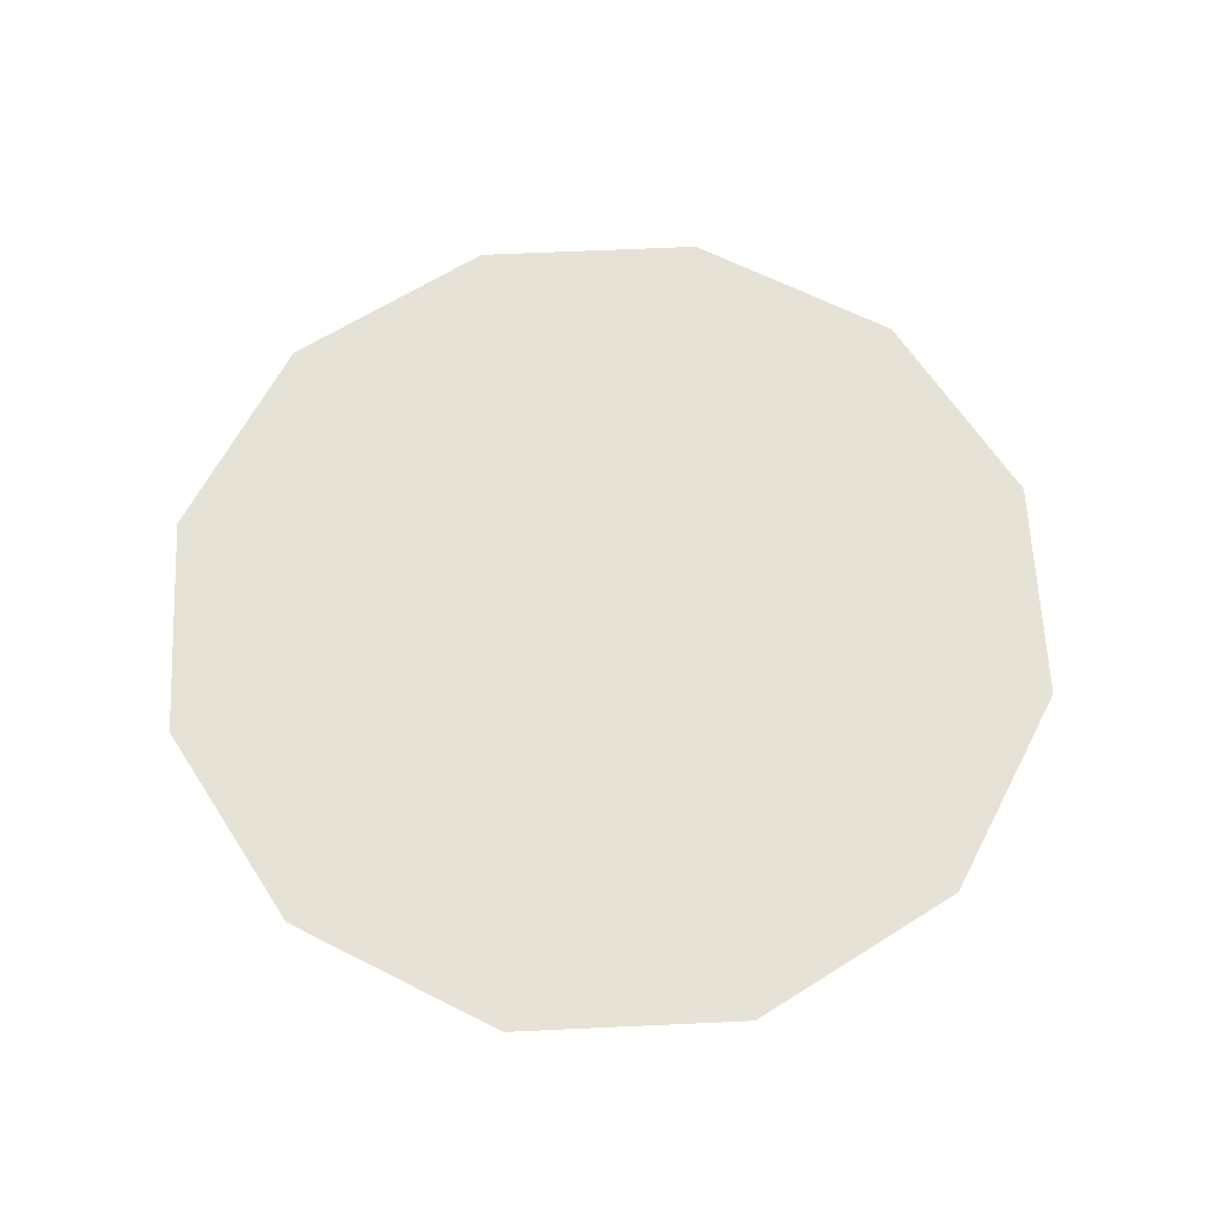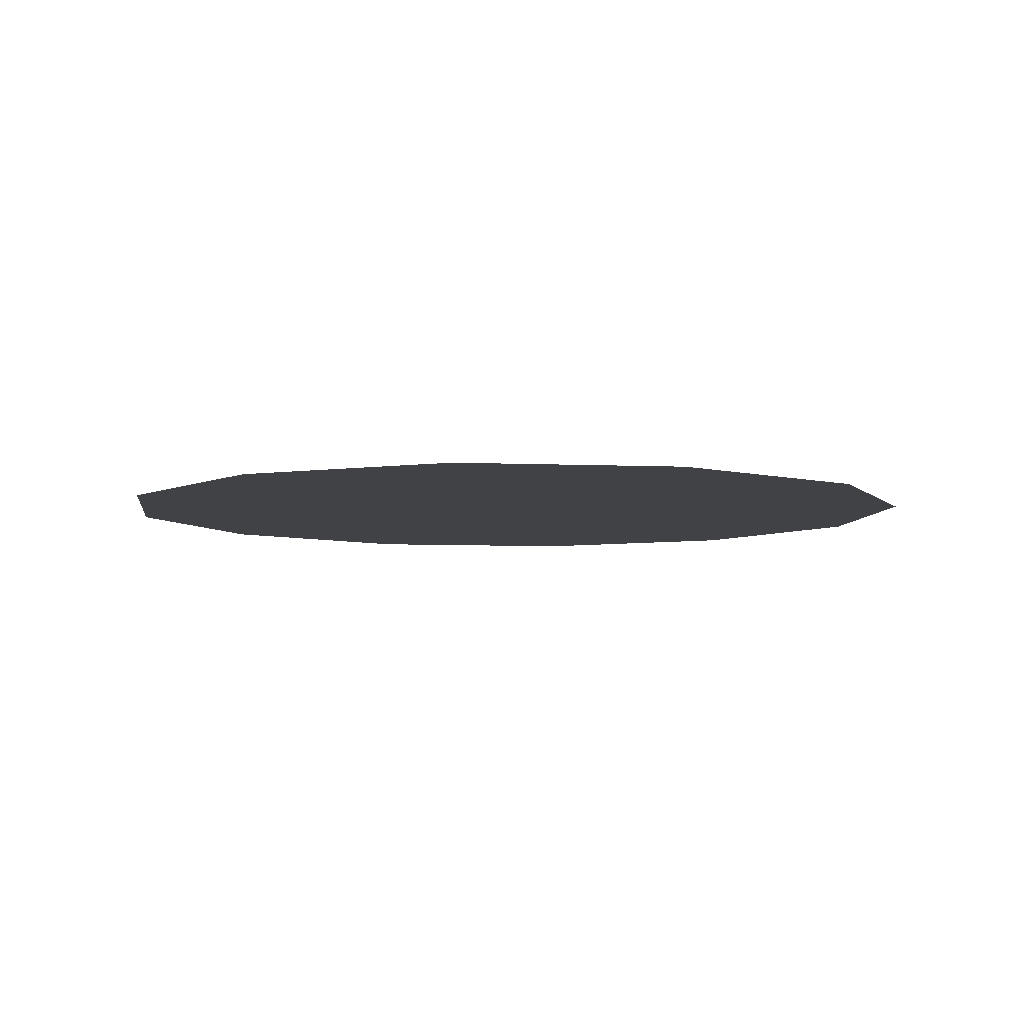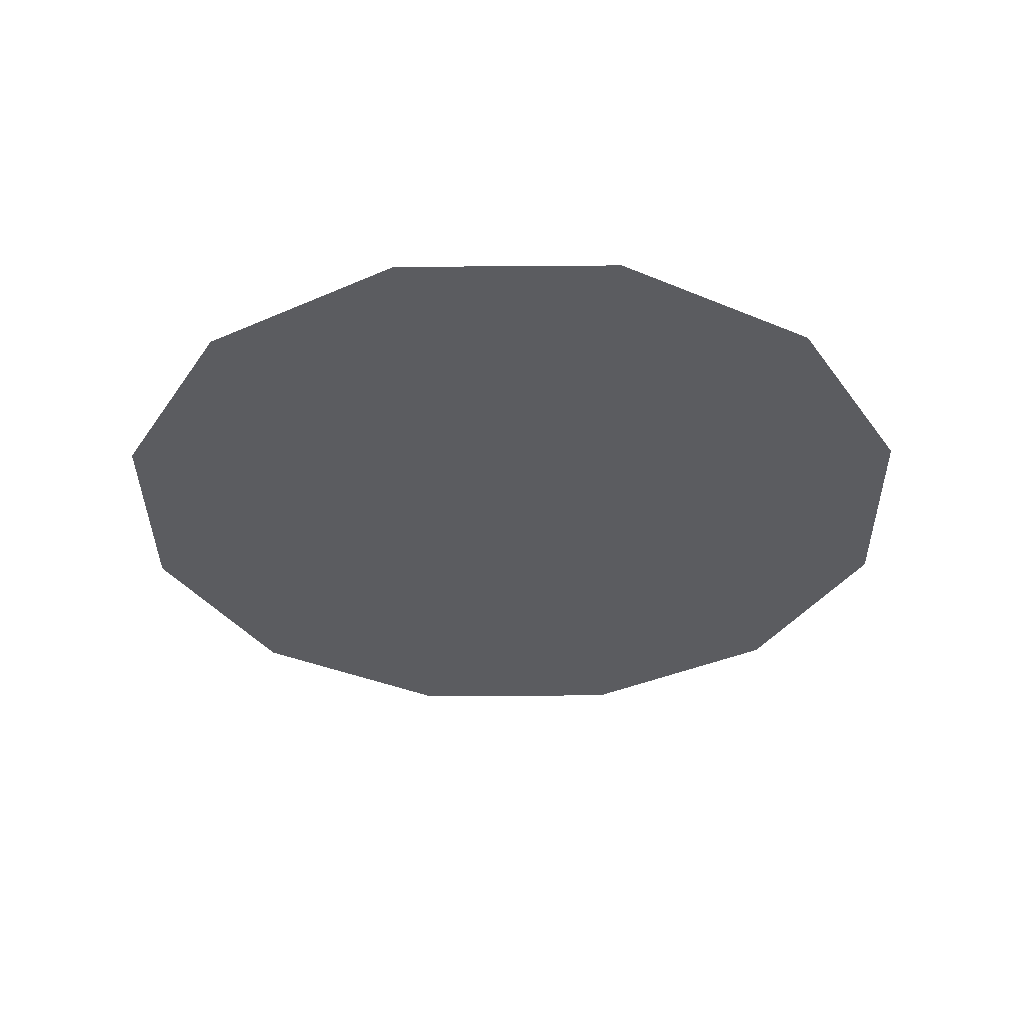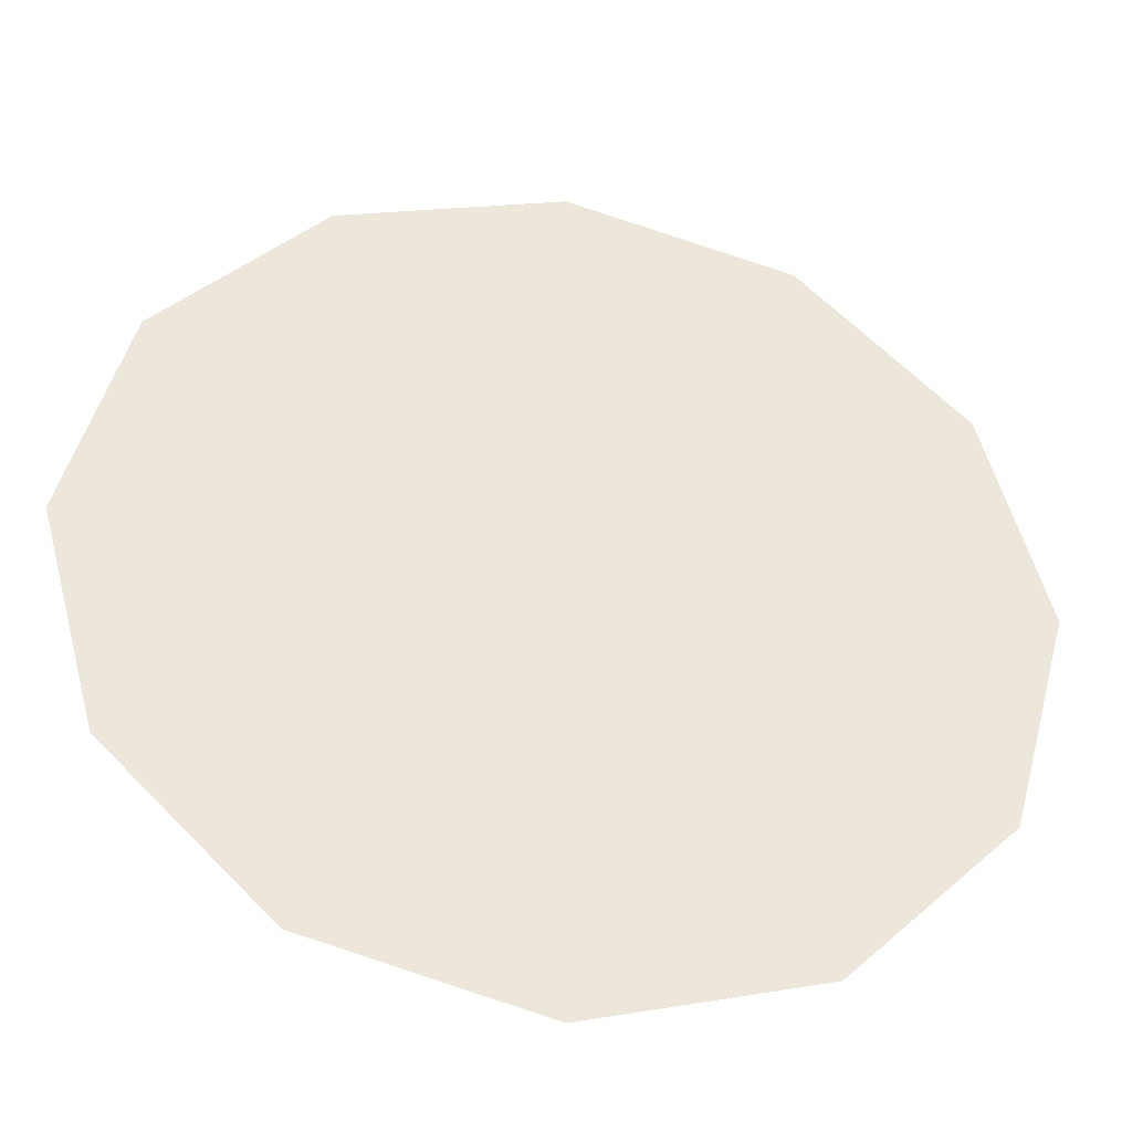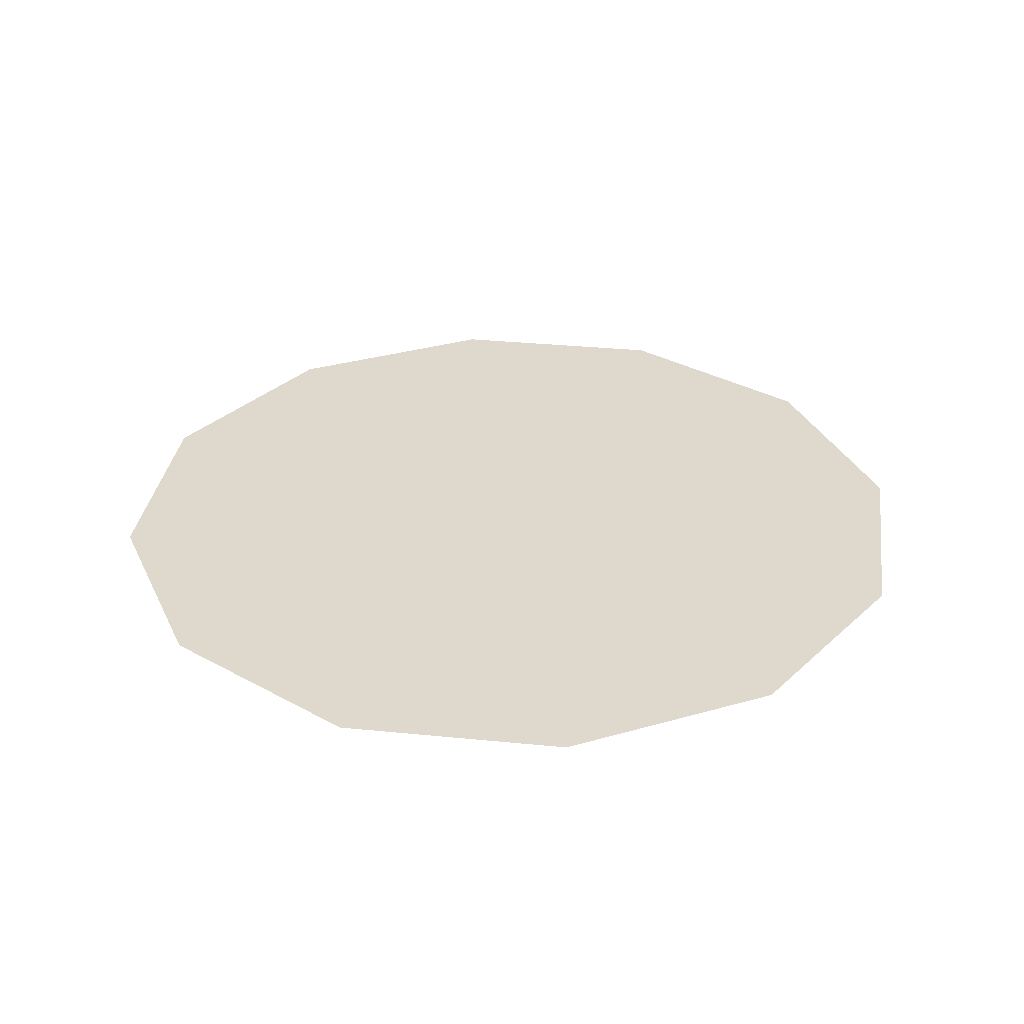
<metadata>
{"format":"obj","ext":"obj","renderer":"f3d","projection":"perspective","resolution":1024,"background":"white","views":[{"elev":63.0,"azim":-77.7,"up":"+Y"},{"elev":-6.2,"azim":127.5,"up":"+Y"},{"elev":-35.2,"azim":-74.4,"up":"+Y"},{"elev":-38.0,"azim":-10.4,"up":"+Z"},{"elev":32.1,"azim":83.0,"up":"+Y"}]}
</metadata>
<code>
o kaleidocircle.obj
v 1.525 0.09088 -2.641
v 0 0.09088 -3.05
v -0 0.09088 -0
v 2.641 0.09088 1.525
v 3.05 0.09088 -0
v 1.525 0.09088 2.641
v -0 0.09088 3.05
v -1.525 0.09088 2.641
v -3.05 0.09088 -0
v -2.641 0.09088 1.525
v -2.641 0.09088 -1.525
v -1.525 0.09088 -2.641
v 2.641 0.09088 -1.525
g KaleidoCircle
f 1 2 3
f 4 5 3
f 6 4 3
f 7 6 3
f 8 7 3
f 9 10 3
f 11 9 3
f 12 11 3
f 2 12 3
f 13 1 3
f 5 13 3
f 10 8 3

</code>
